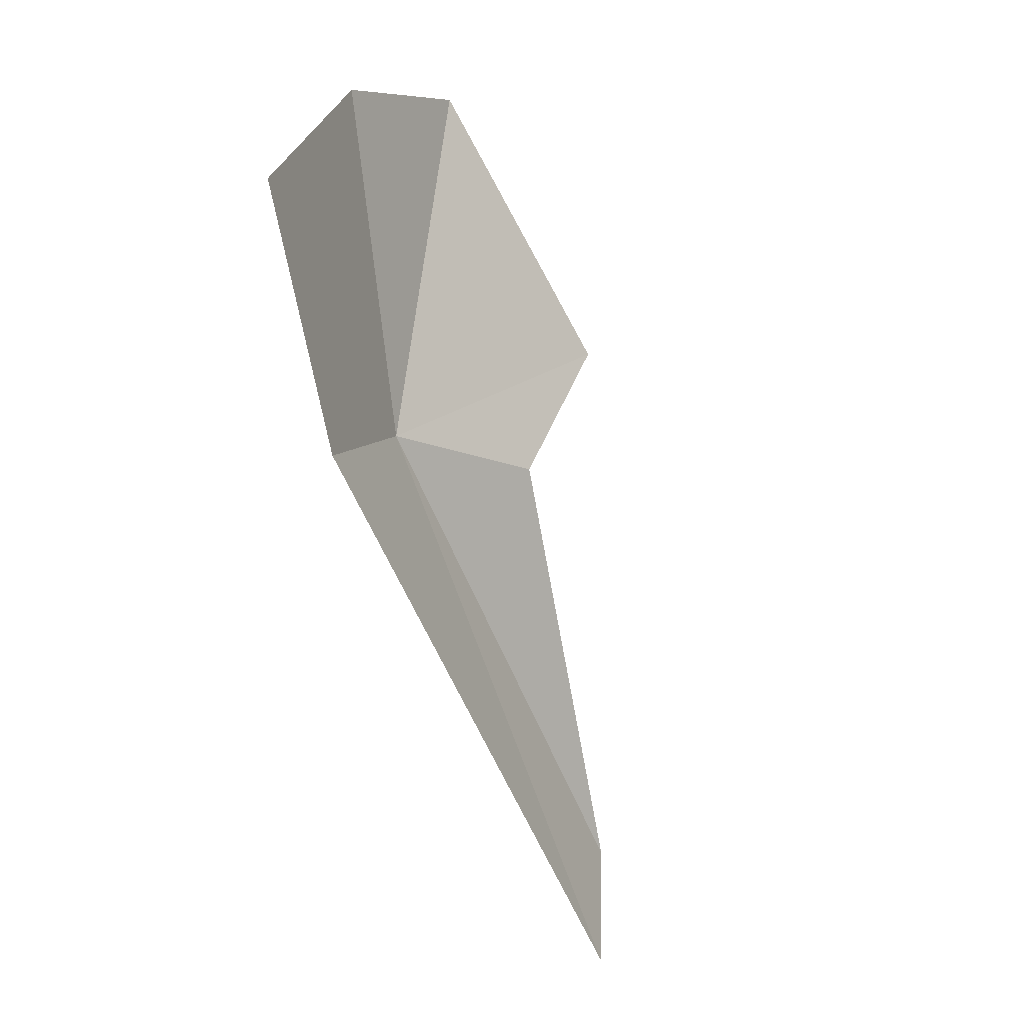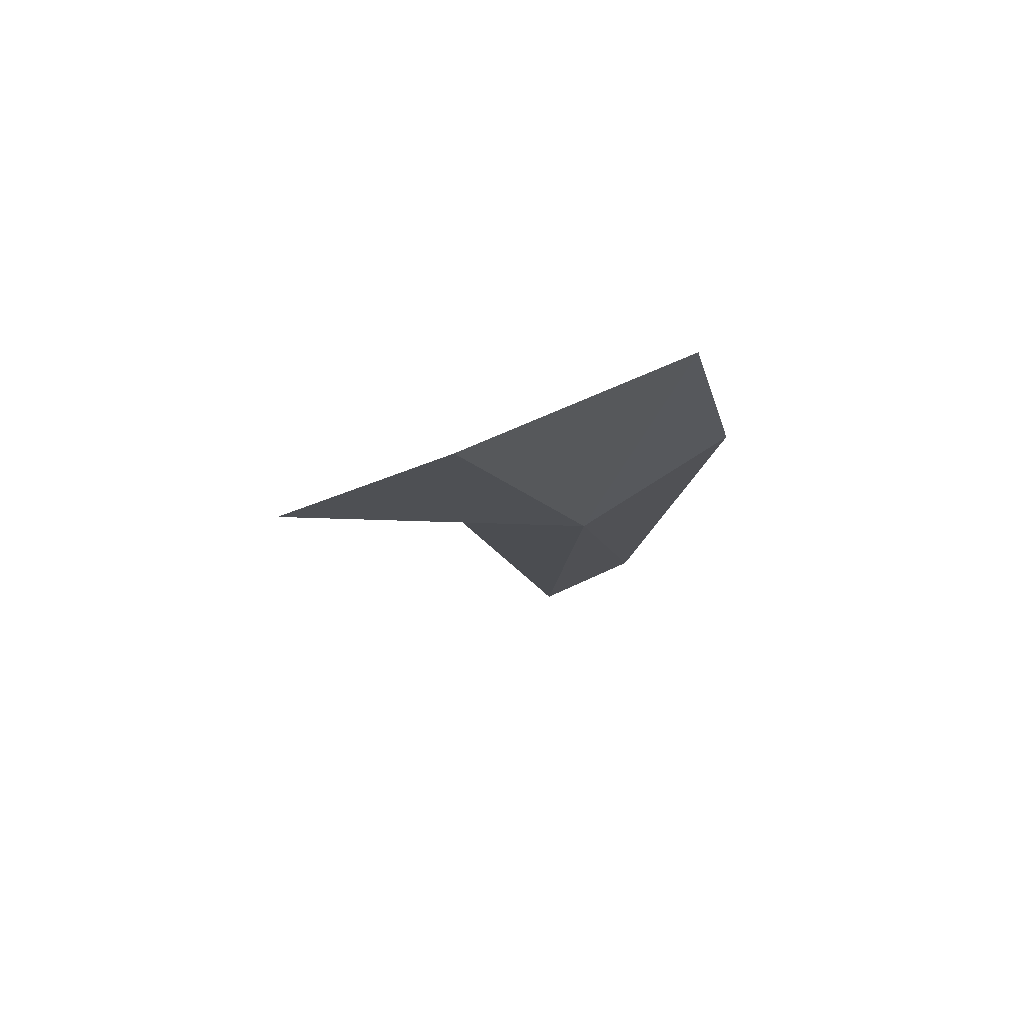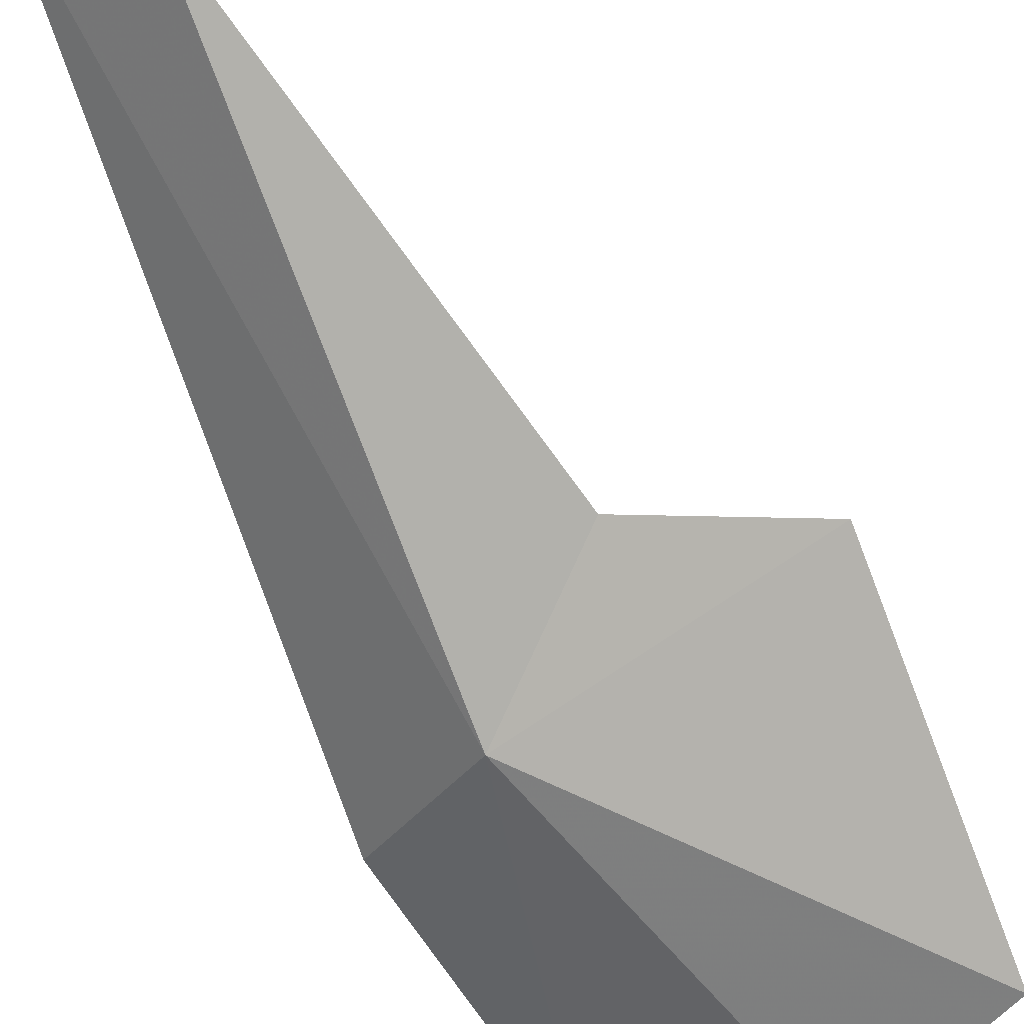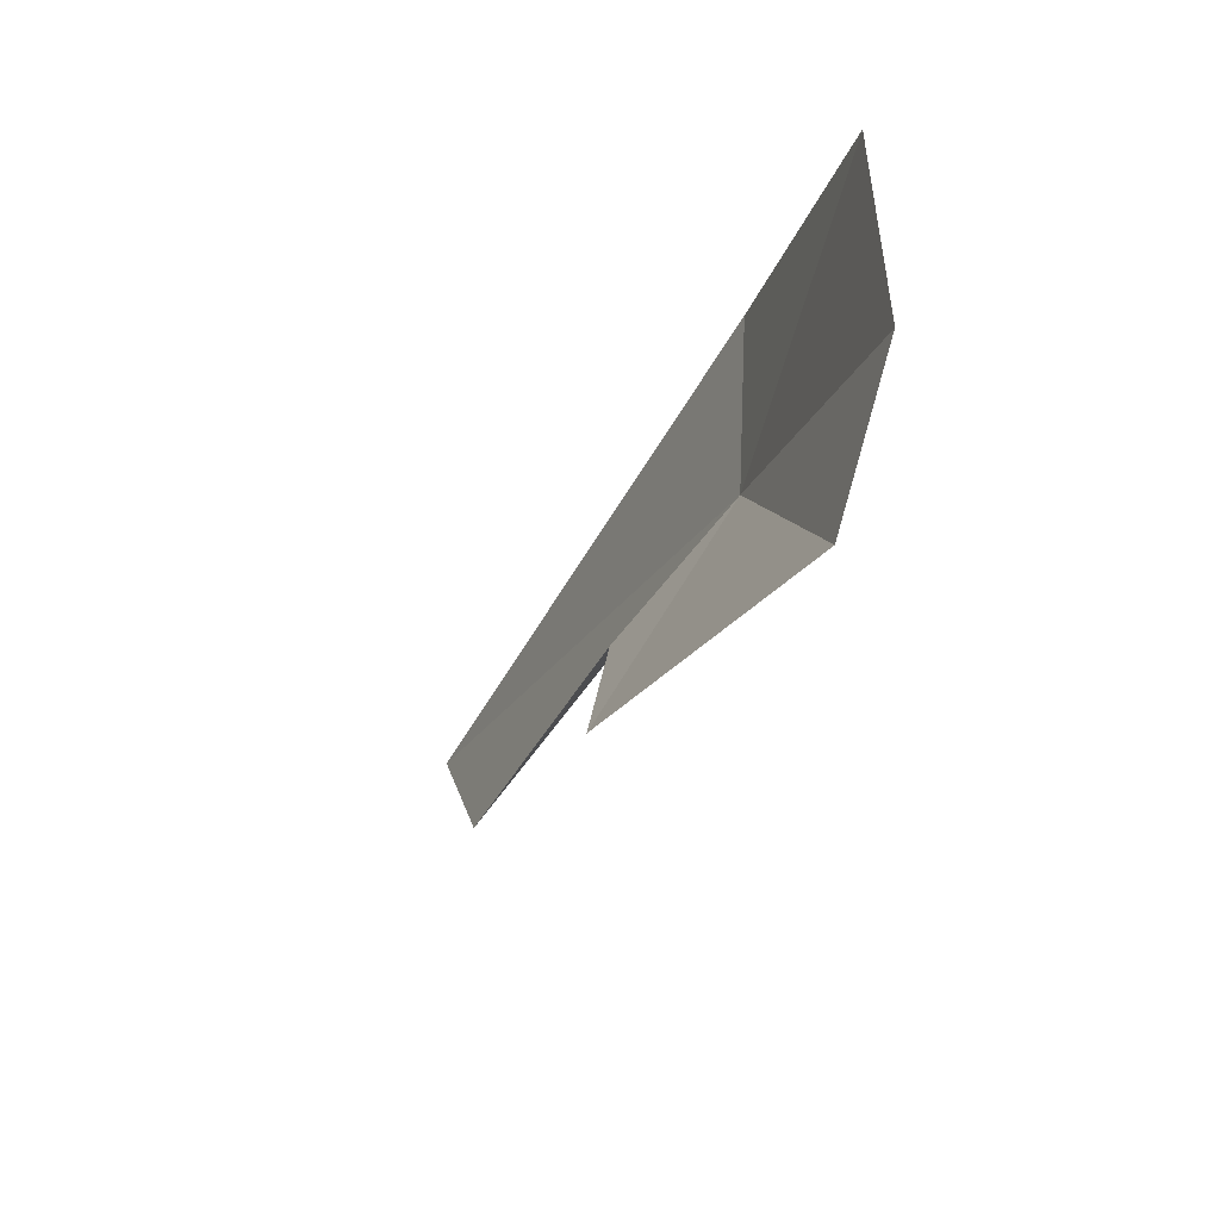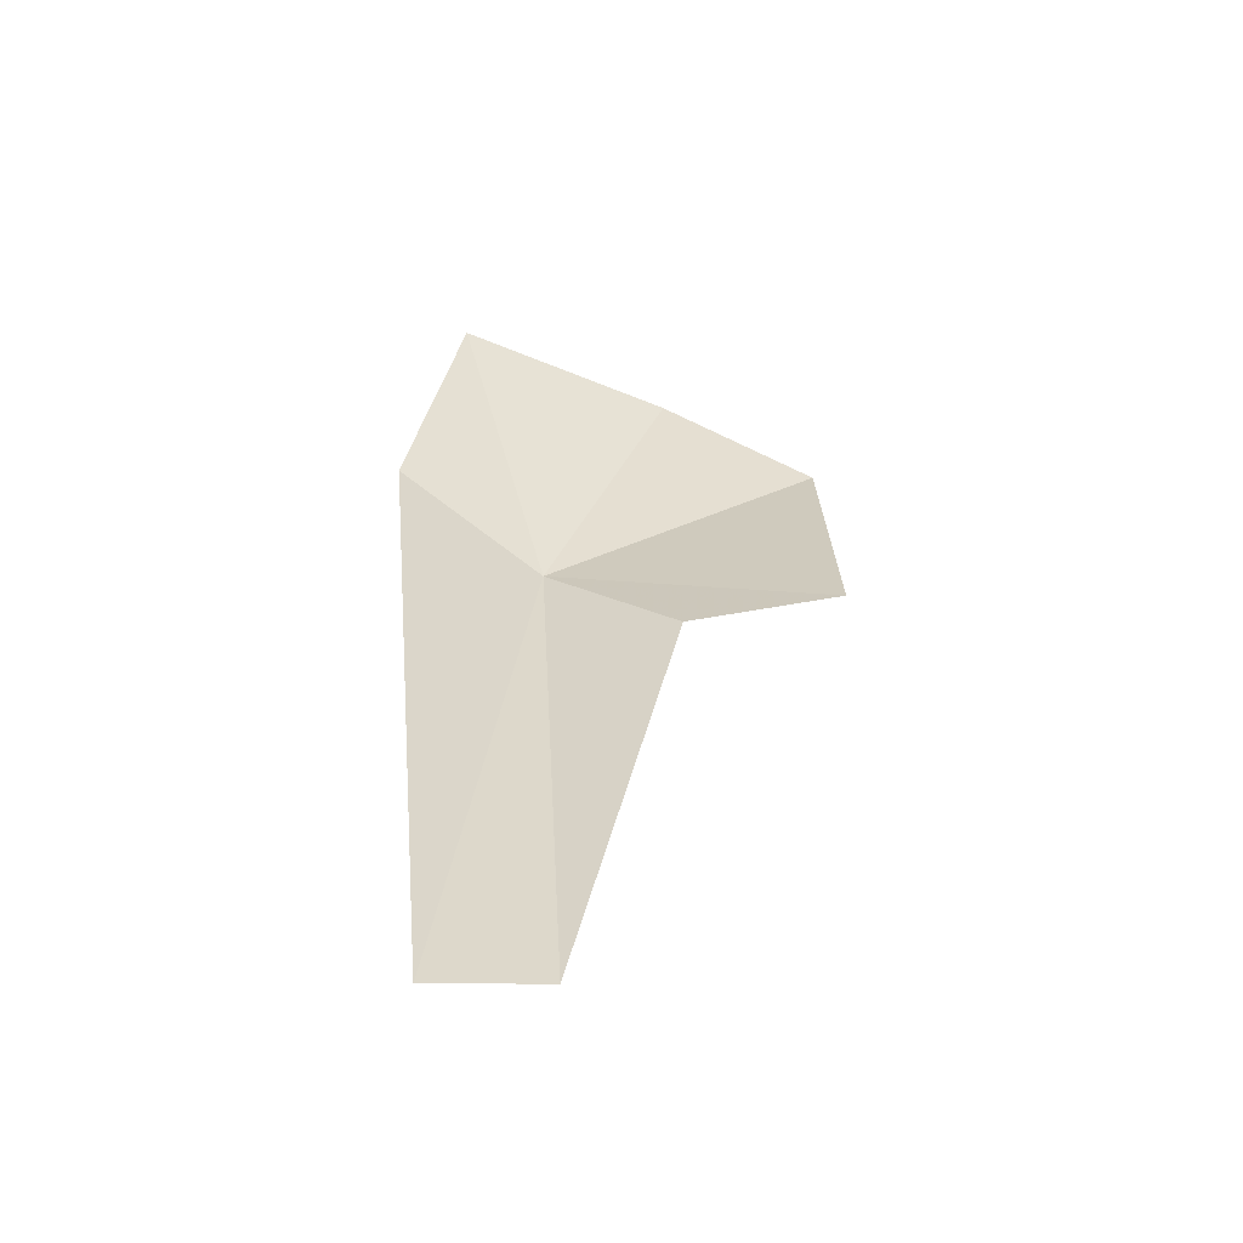
<metadata>
{"format":"obj","ext":"obj","renderer":"f3d","projection":"perspective","resolution":1024,"background":"white","views":[{"elev":42.8,"azim":126.8,"up":"+Z"},{"elev":53.2,"azim":-1.1,"up":"+Z"},{"elev":-49.3,"azim":-154.2,"up":"+Y"},{"elev":43.0,"azim":-71.7,"up":"+Z"},{"elev":-30.4,"azim":177.9,"up":"+Z"}]}
</metadata>
<code>
v 0.3853 -2.505 1.646
v 0.3576 -2.118 0.8958
v 0.2012 -2.389 1.51
v 0.5092 -2.011 0.8521
v -0.02118 -2.713 1.958
v -0.02118 -2.434 1.581
v 0.2054 -2.714 2.083
v 0.5083 -2.6 2.133
v 0.587 -2.448 1.778
f 1 3 2
f 1 2 4
f 1 5 6
f 1 8 7
f 1 4 9
f 1 9 8
f 1 7 5
f 1 6 3

</code>
